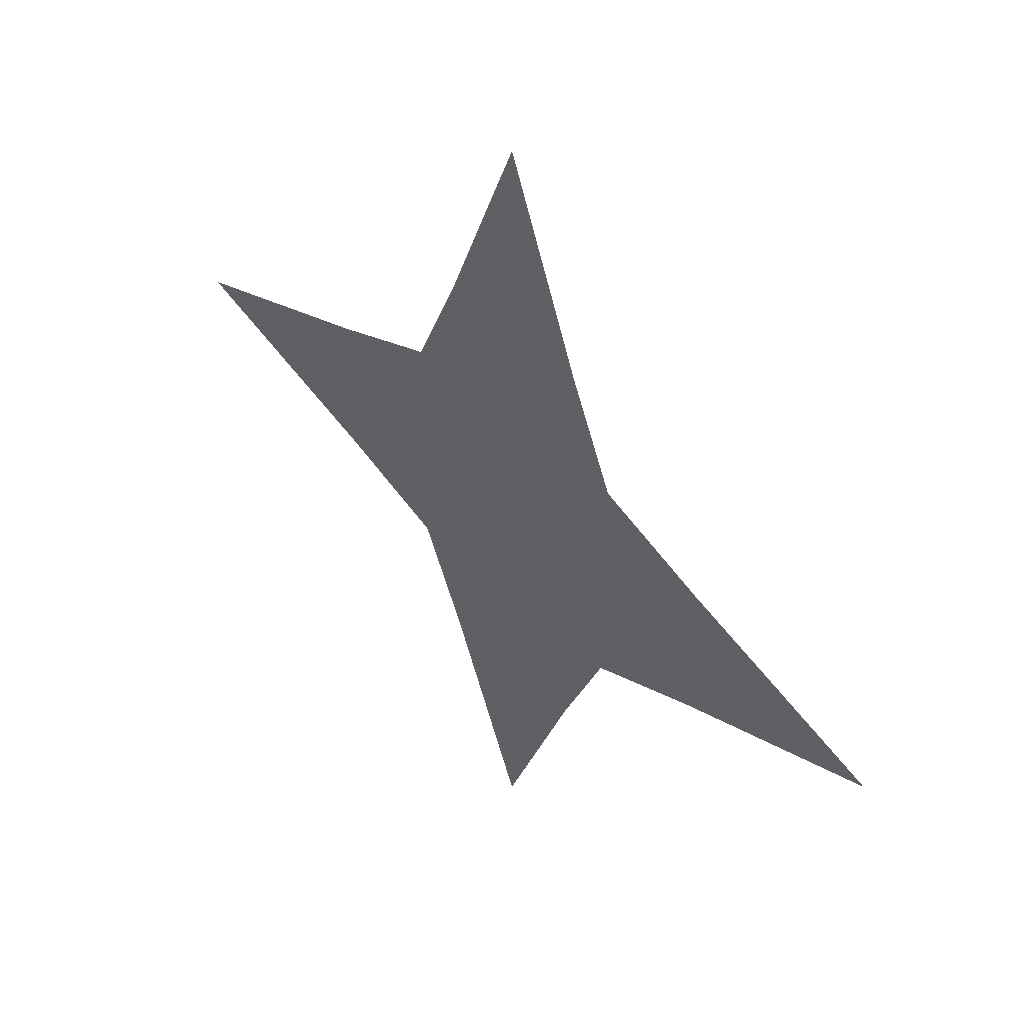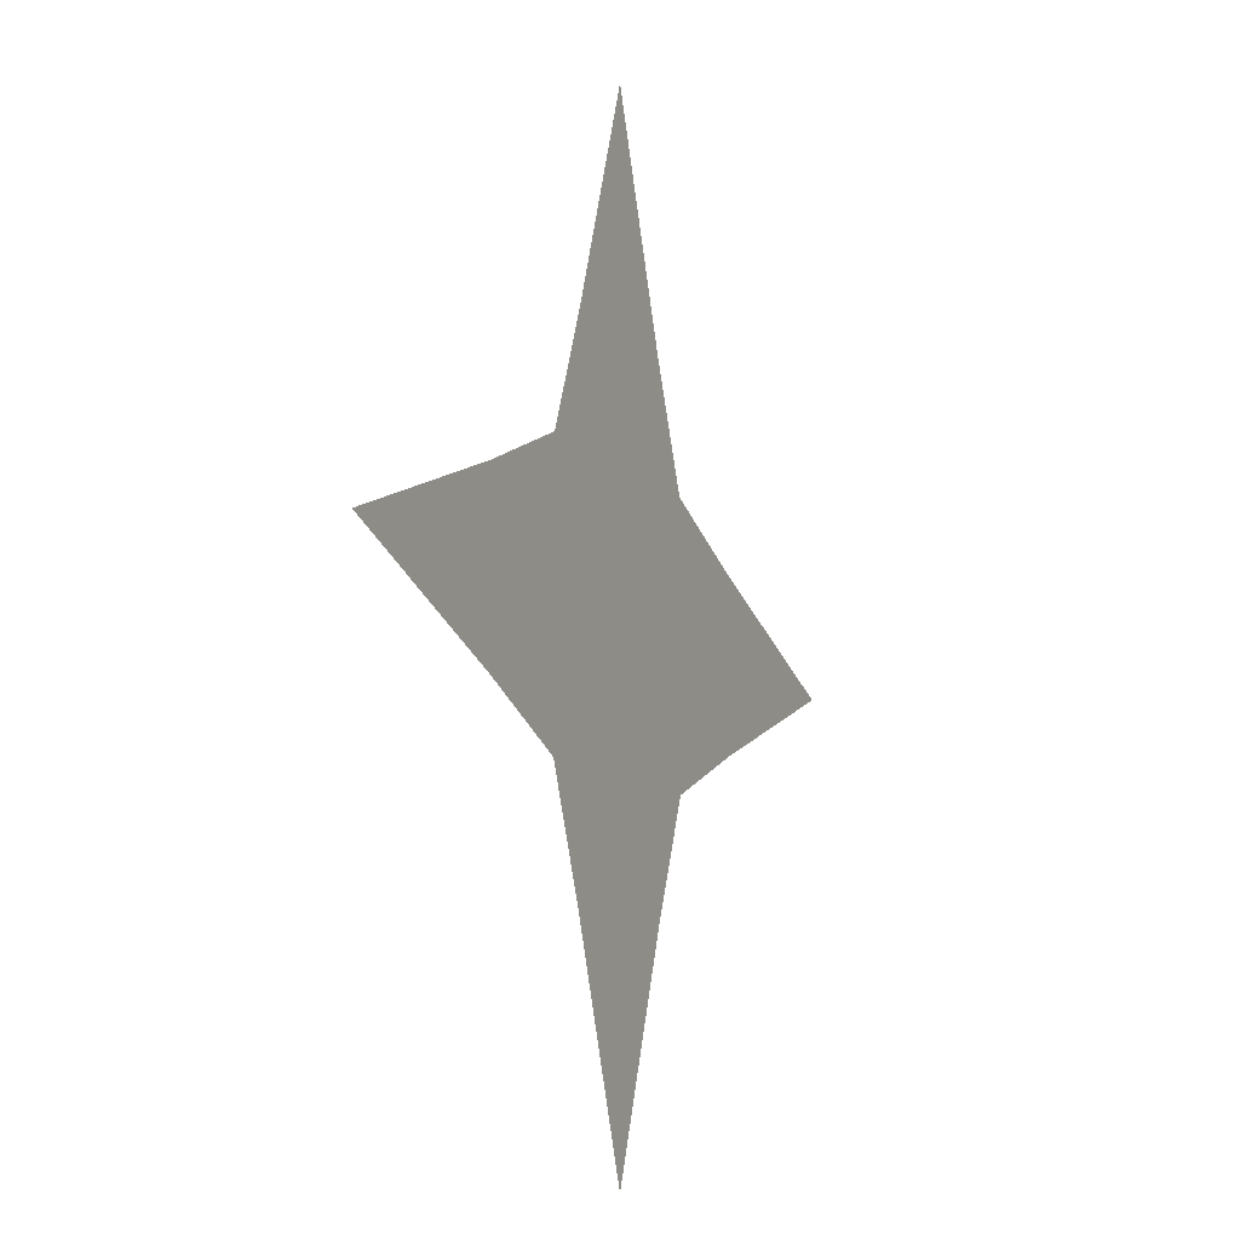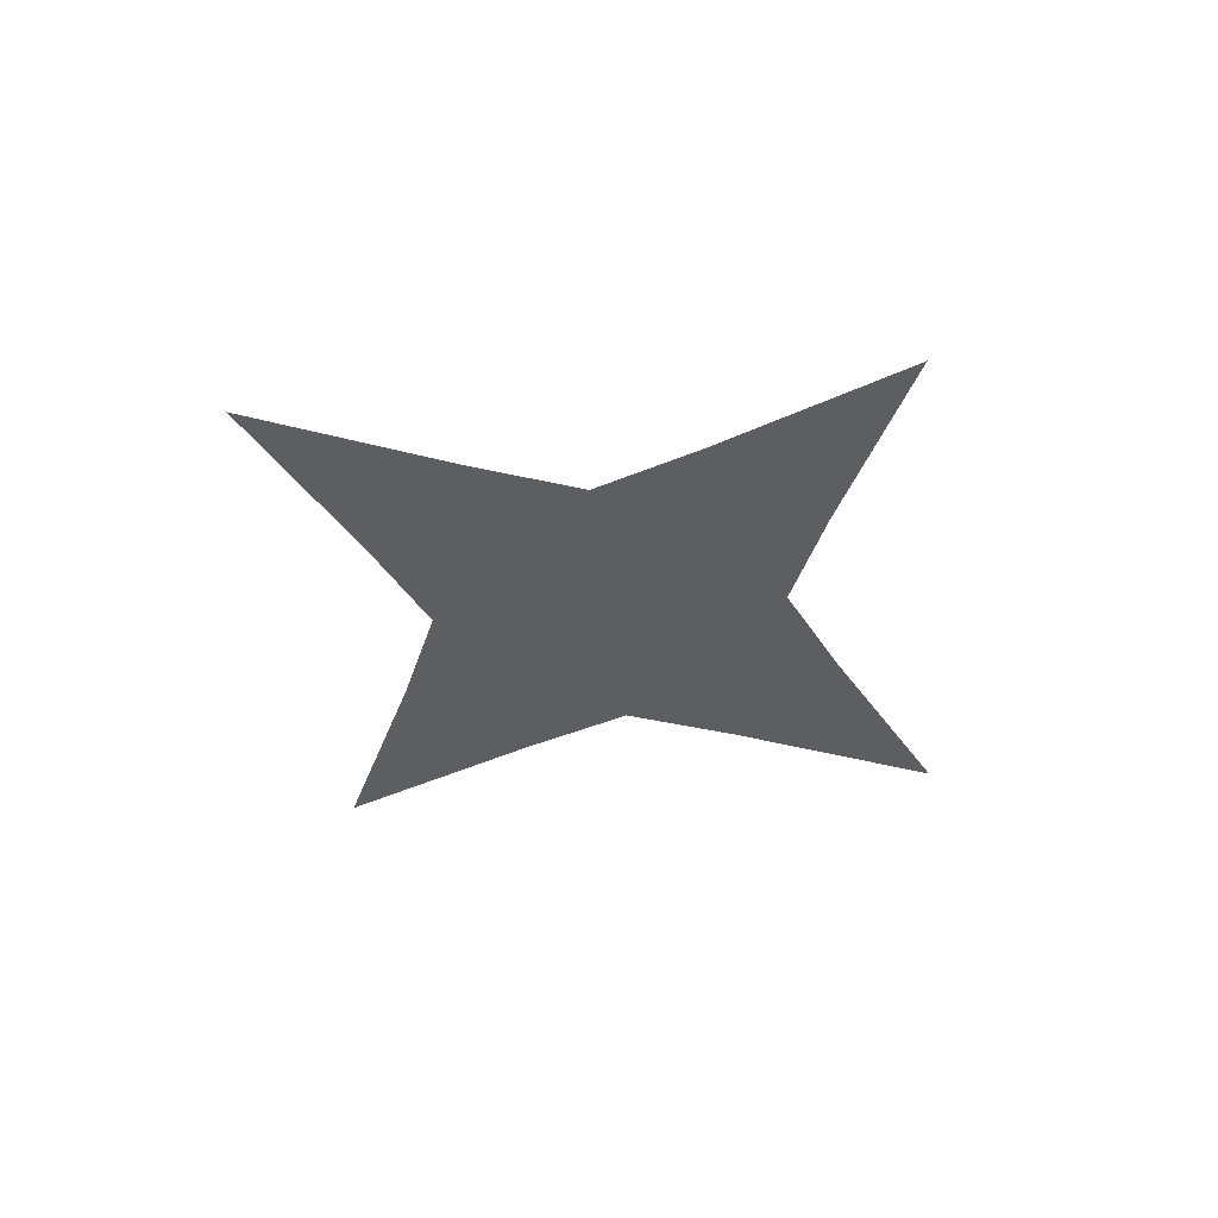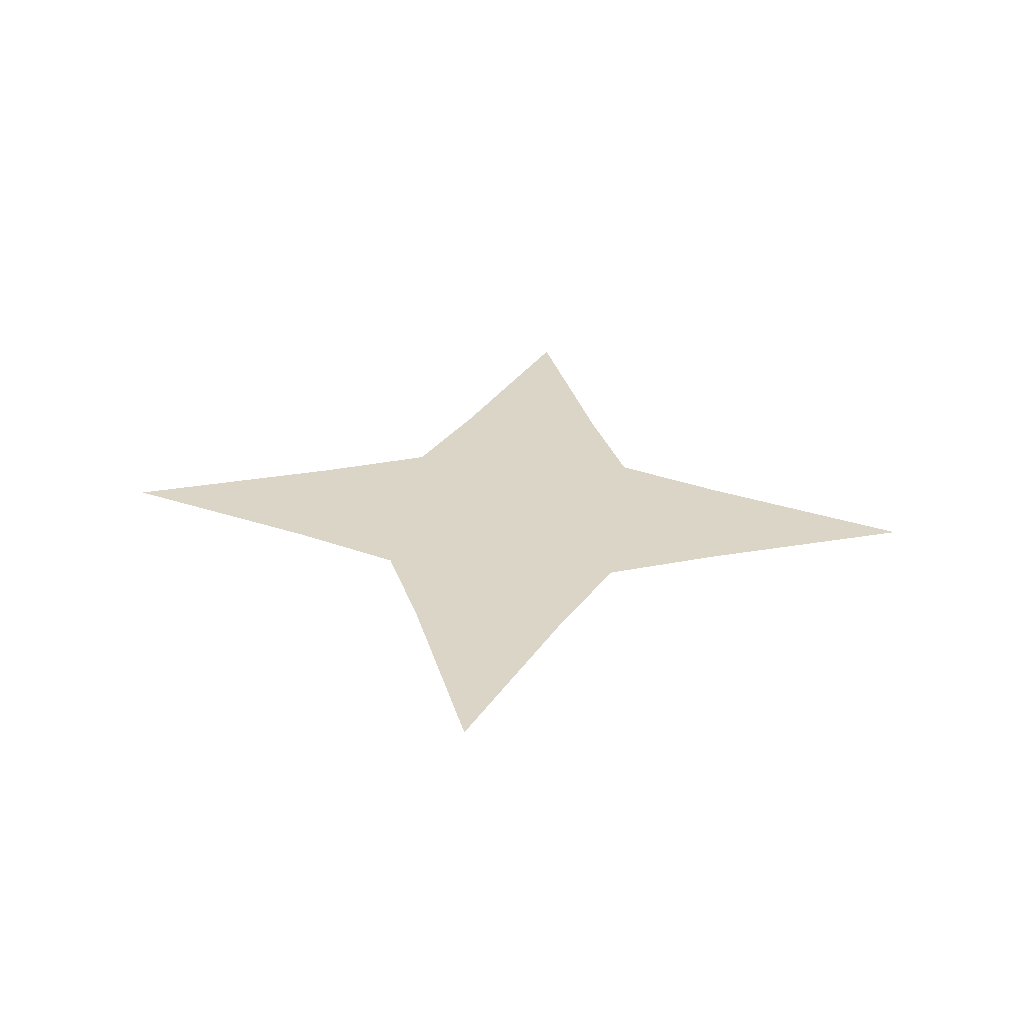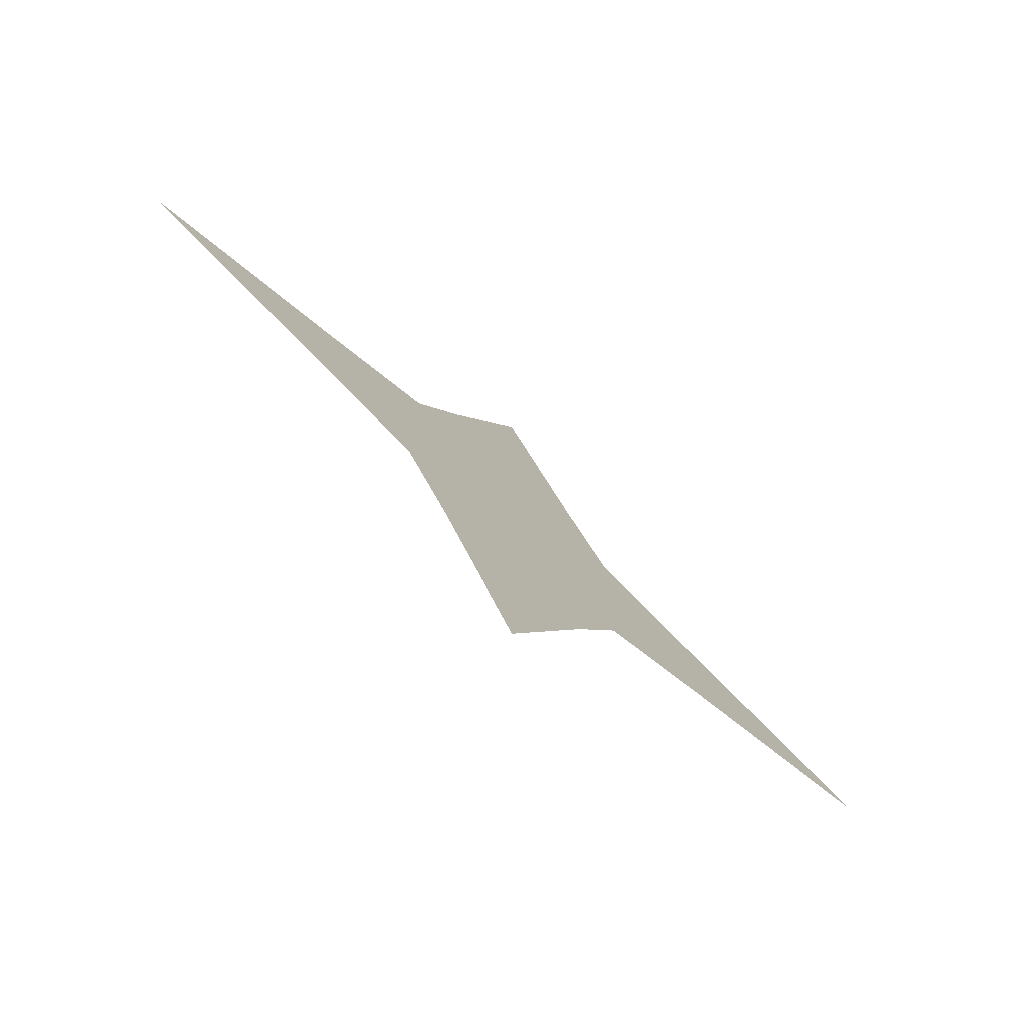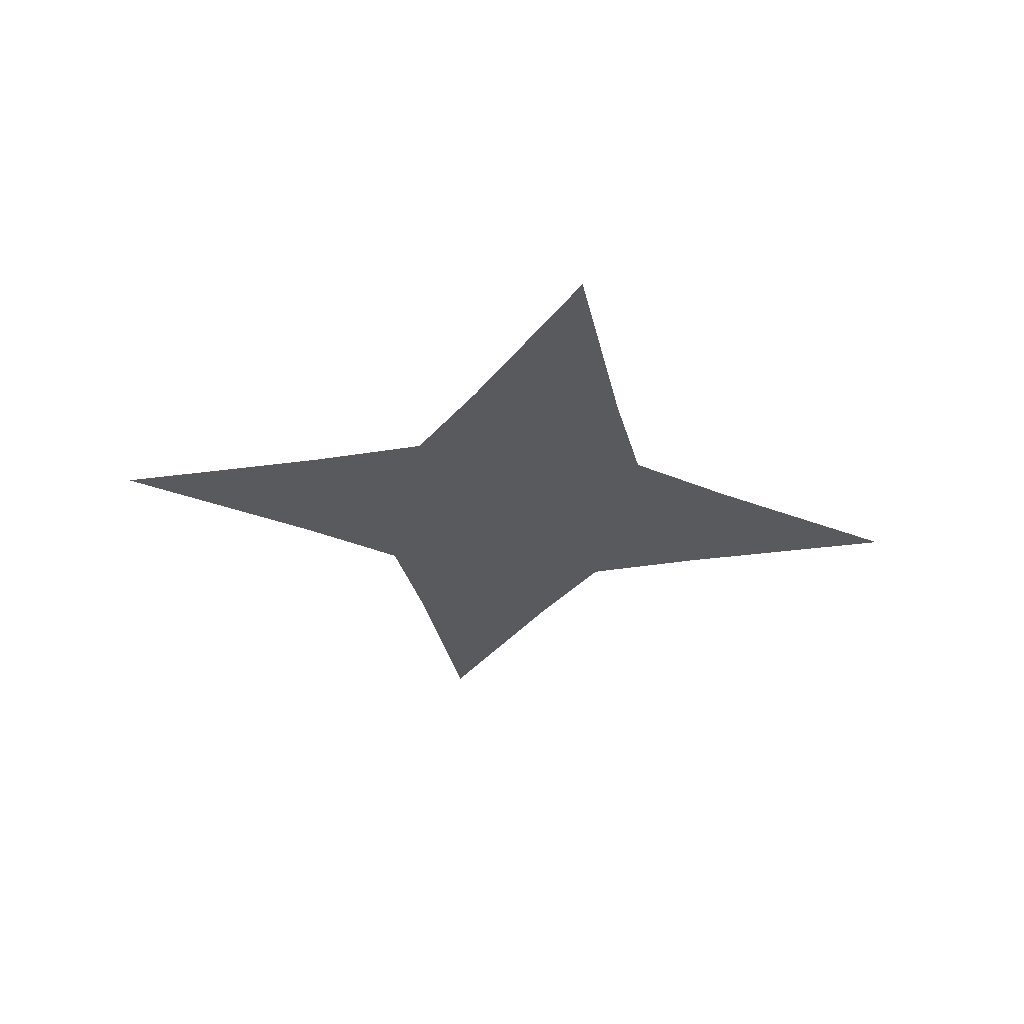
<metadata>
{"format":"obj","ext":"obj","renderer":"f3d","projection":"perspective","resolution":1024,"background":"white","views":[{"elev":47.9,"azim":-133.5,"up":"+Y"},{"elev":-10.4,"azim":-66.6,"up":"+Y"},{"elev":-39.3,"azim":50.9,"up":"+Z"},{"elev":29.6,"azim":-173.9,"up":"+Z"},{"elev":-77.6,"azim":-42.0,"up":"+Y"},{"elev":-31.1,"azim":-9.1,"up":"+Z"}]}
</metadata>
<code>
o Plane.002
v -0.03617 -0.01206 -0
v -0.03617 0.01206 0
v -0.05692 0 0
v -0.01919 -0.01919 -0
v -0.01919 0.01919 0
v 0.01919 -0.01919 -0
v 0.01919 0.01919 0
v 0.01206 -0.03617 -0
v -0.01206 -0.03617 -0
v 0 -0.05692 -0
v 0.05692 0 0
v 0.03617 0.01206 0
v 0.03617 -0.01206 -0
v -0.01206 0.03617 0
v 0.01206 0.03617 0
v 0 0.05692 0
v -0.02589 -0.02589 -0
v -0.01627 -0.04882 -0
v -0.04882 -0.01627 -0
v 0.01627 -0.04882 -0
v 0.02589 -0.02589 -0
v 0 -0.09225 -0
v 0.04882 -0.01627 -0
v 0.09225 0 0
v 0.04882 0.01627 0
v 0.02589 0.02589 0
v 0.01627 0.04882 0
v -0.01627 0.04882 0
v -0.02589 0.02589 0
v -0.04882 0.01627 0
v -0.09225 0 0
v 0 0.09225 0
f 17 18 9 4
f 17 4 1 19
f 6 8 20 21
f 20 8 10 22
f 10 9 18 22
f 6 21 23 13
f 11 13 23 24
f 24 25 12 11
f 12 25 26 7
f 26 27 15 7
f 14 28 29 5
f 29 30 2 5
f 2 30 31 3
f 31 19 1 3
f 28 14 16 32
f 32 16 15 27
f 1 2 3
f 2 1 4 5
f 5 4 6 7
f 8 9 10
f 8 6 4 9
f 11 12 13
f 14 15 16
f 15 14 5 7
f 7 6 13 12

</code>
